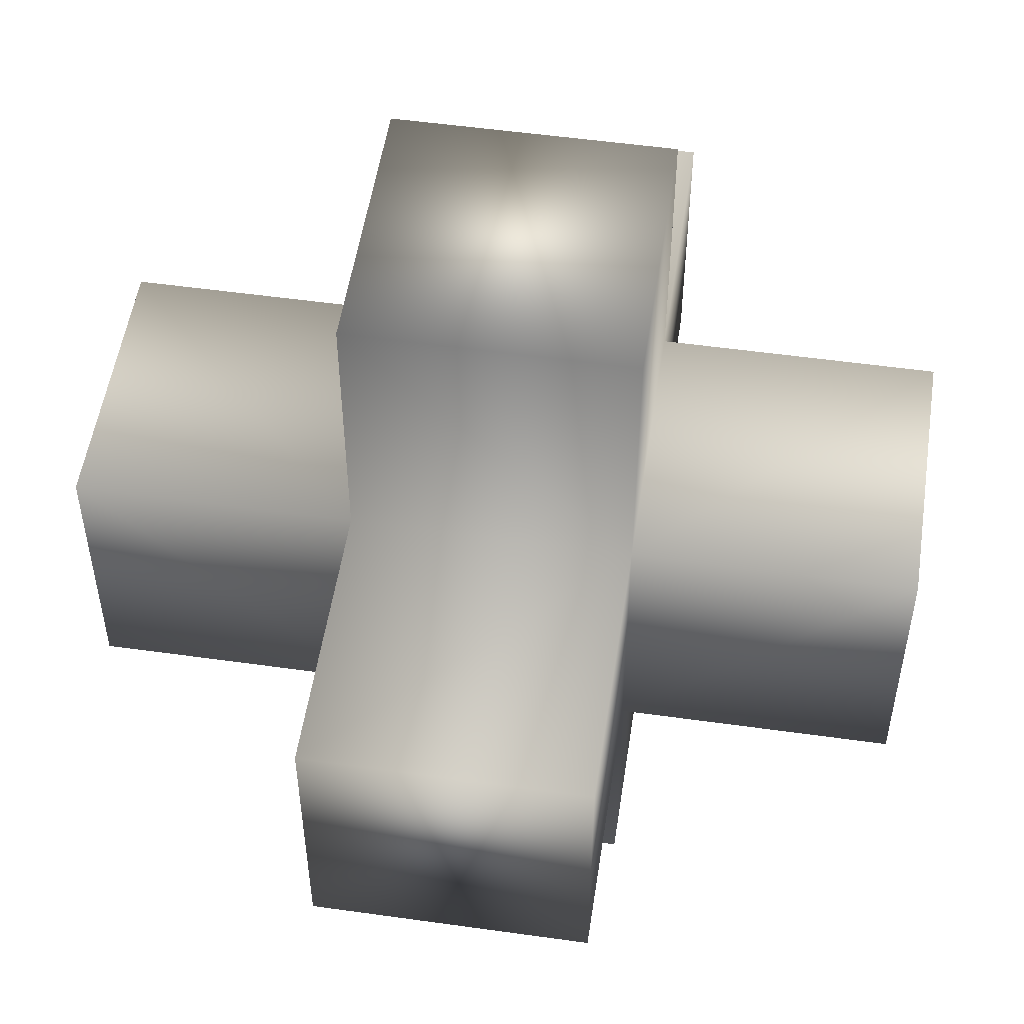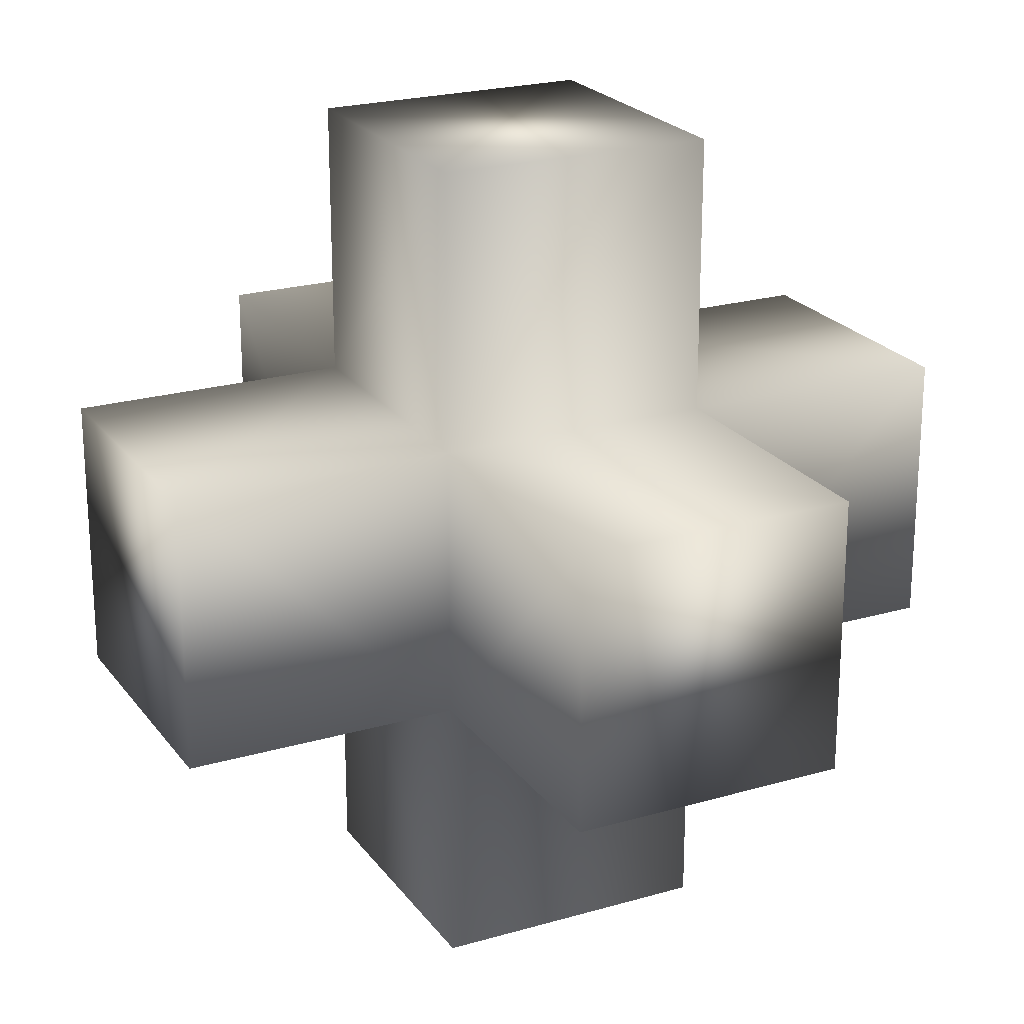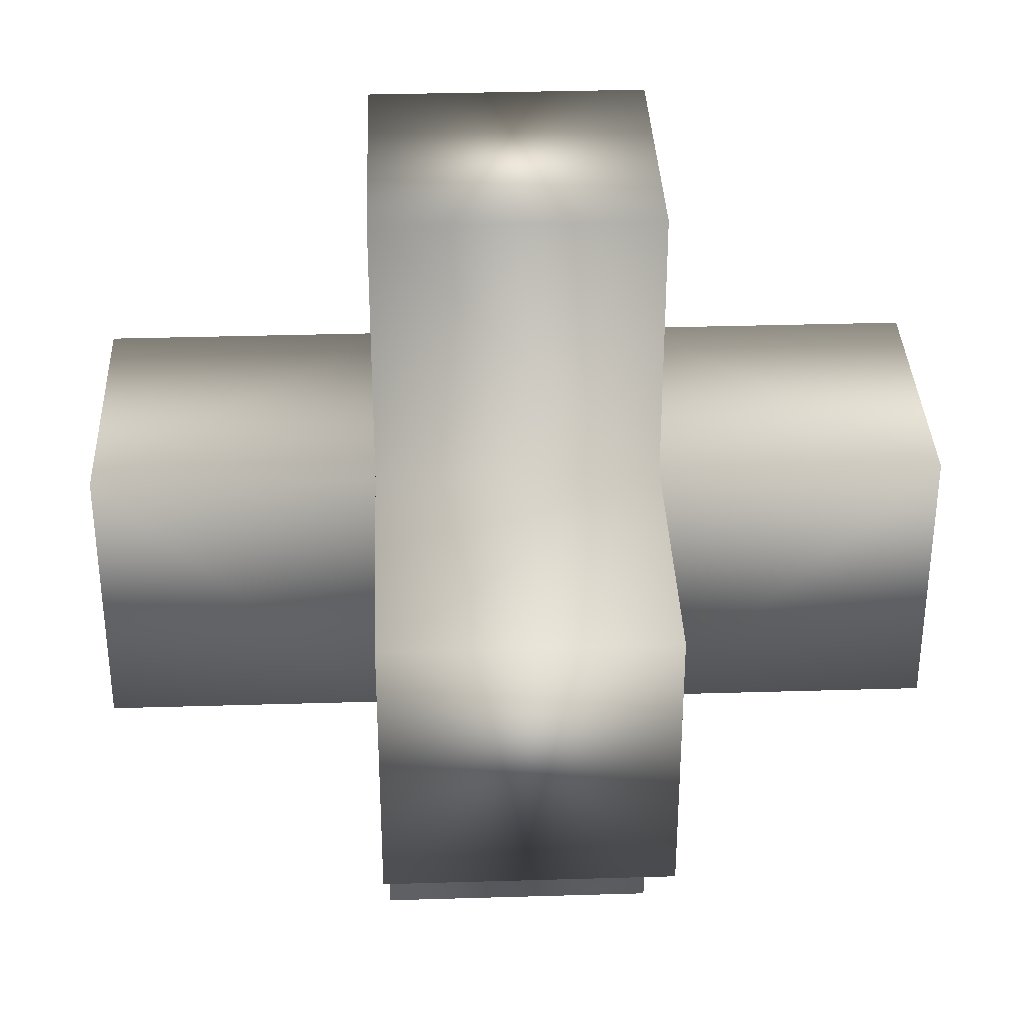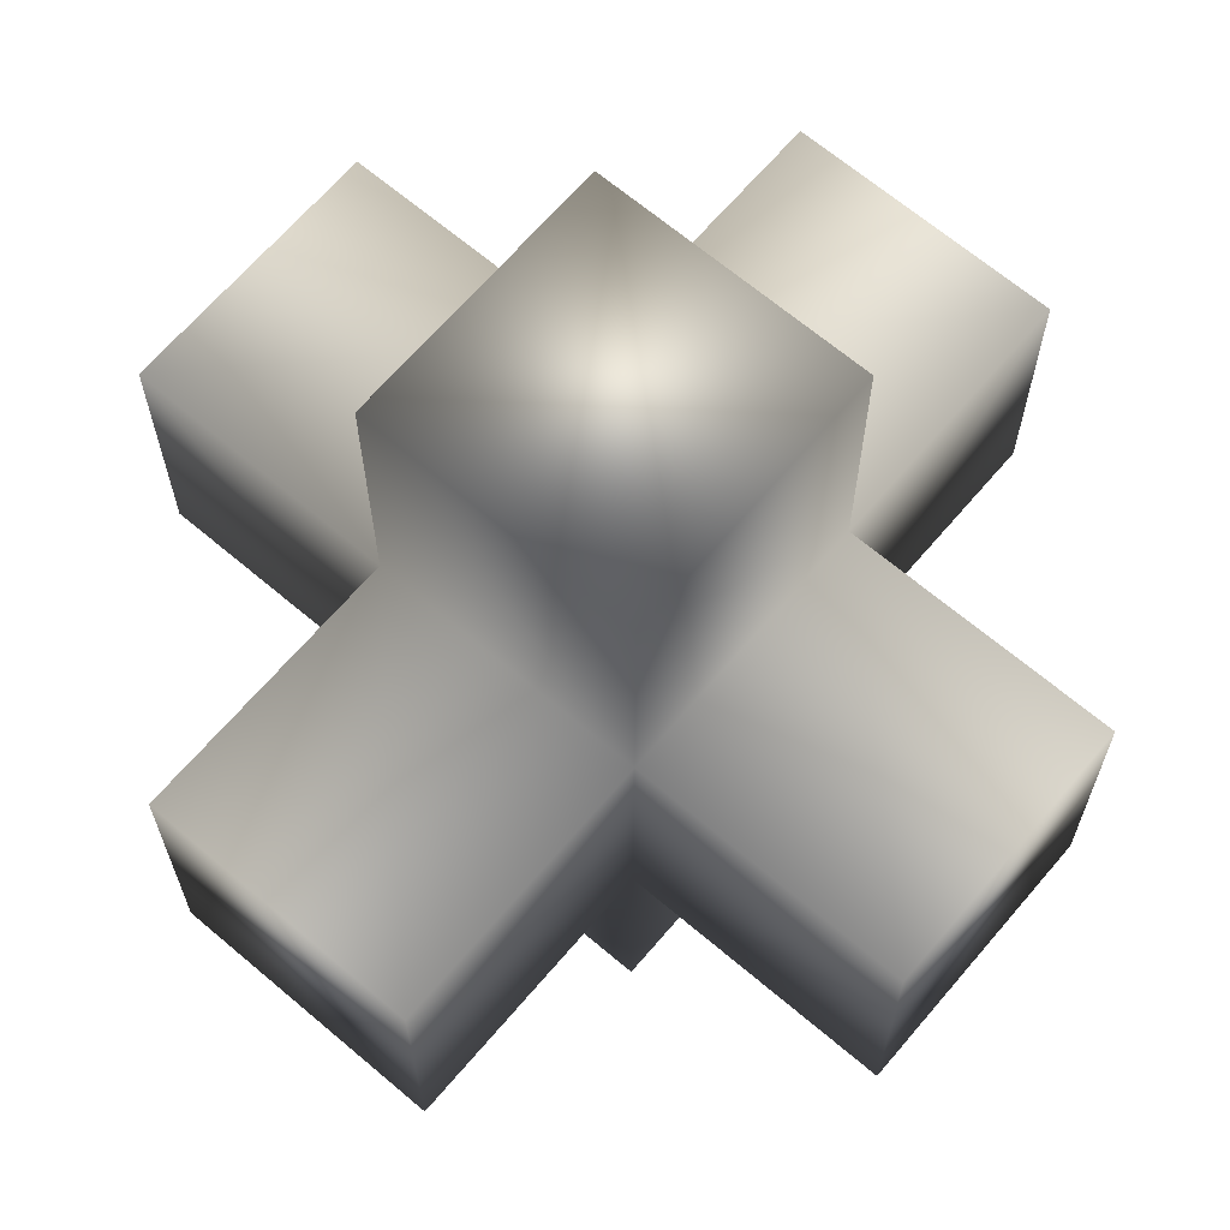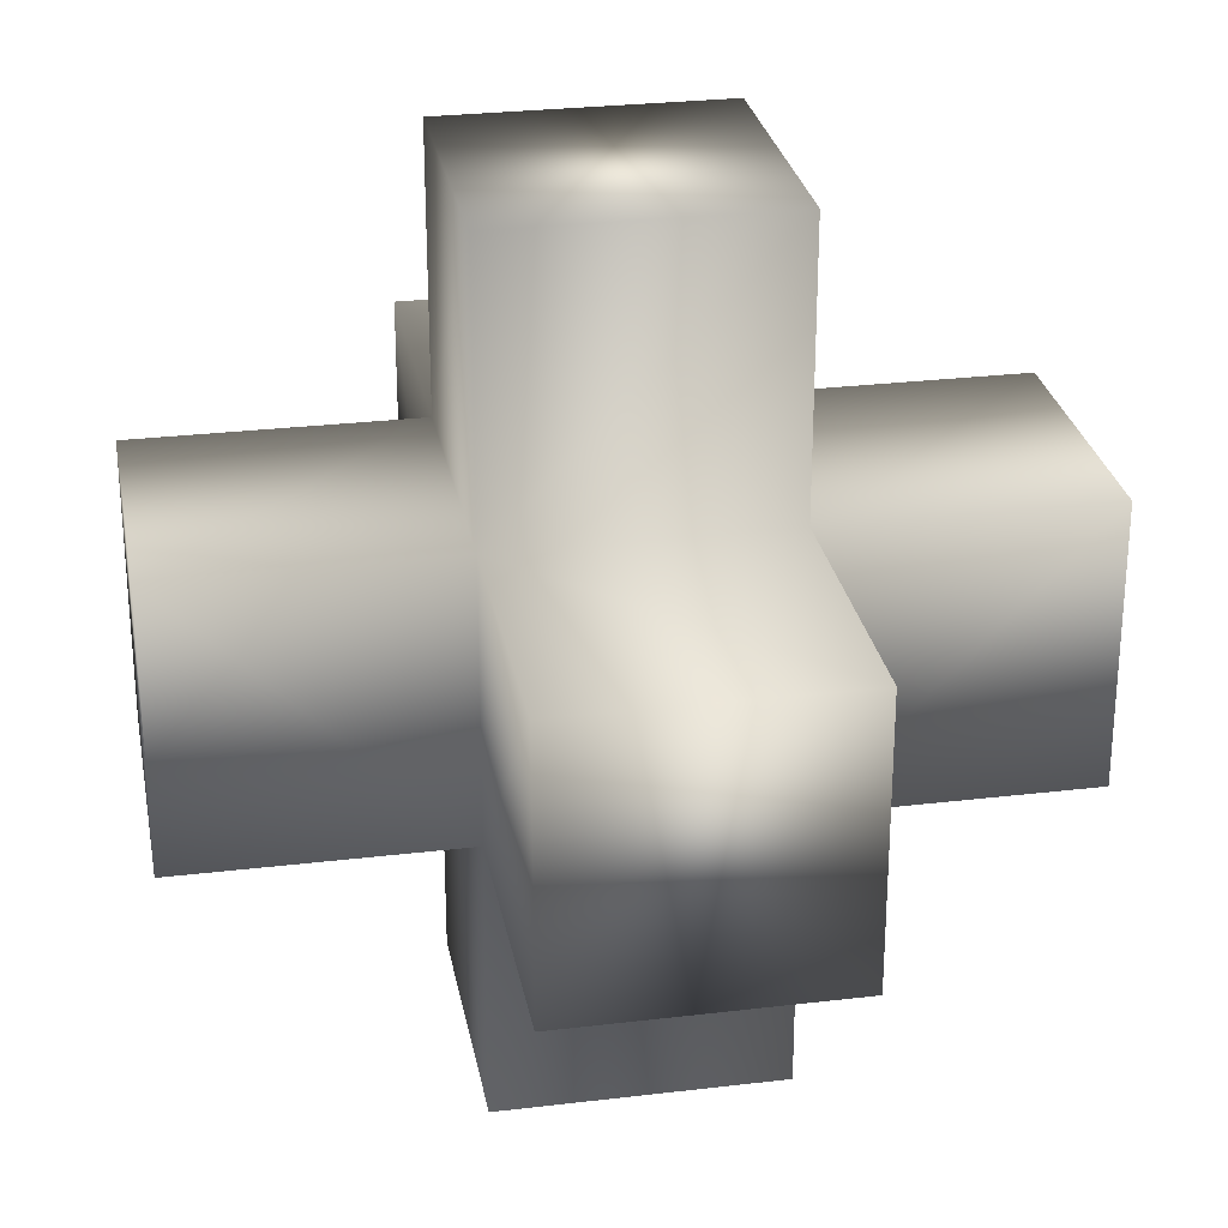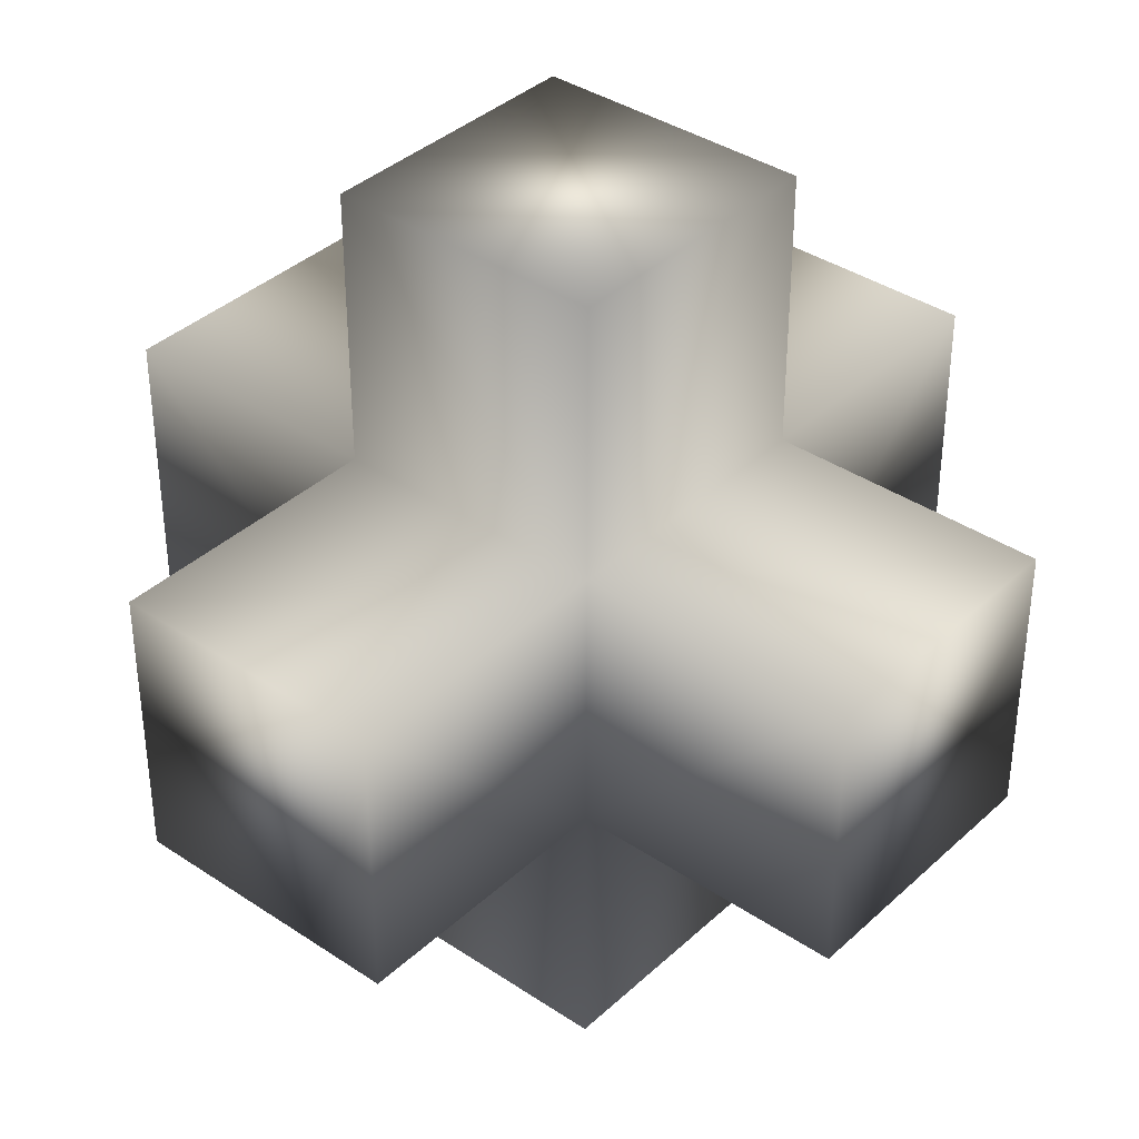
<metadata>
{"format":"obj","ext":"obj","renderer":"f3d","projection":"perspective","resolution":1024,"background":"white","views":[{"elev":52.6,"azim":98.6,"up":"+Y"},{"elev":22.5,"azim":153.4,"up":"+Z"},{"elev":34.5,"azim":-2.3,"up":"+Y"},{"elev":66.4,"azim":-49.6,"up":"+Y"},{"elev":27.5,"azim":79.6,"up":"+Z"},{"elev":37.6,"azim":130.6,"up":"+Y"}]}
</metadata>
<code>
v -1 -1 -1
v 1 -1 -1
v 1 1 -1
v -1 1 -1
v -1 -1 1
v 1 -1 1
v 1 1 1
v -1 1 1
v 3 -1 1
v 3 -1 -1
v 3 1 -1
v 3 1 1
v -3 -1 1
v -3 -1 -1
v -3 1 -1
v -3 1 1
v -1 -1 3
v 1 -1 3
v 1 1 3
v -1 1 3
v -1 -1 -3
v 1 -1 -3
v 1 1 -3
v -1 1 -3
v 1 3 -1
v -1 3 -1
v -1 3 1
v 1 3 1
v 1 -3 -1
v -1 -3 -1
v -1 -3 1
v 1 -3 1
f 2 3 11
f 2 11 10
f 3 7 12
f 3 12 11
f 6 9 12
f 6 12 7
f 2 10 9
f 2 9 6
f 1 14 15
f 1 15 4
f 1 5 13
f 1 13 14
f 5 8 16
f 5 16 13
f 4 15 16
f 4 16 8
f 6 7 19
f 6 19 18
f 7 8 20
f 7 20 19
f 5 17 20
f 5 20 8
f 5 6 18
f 5 18 17
f 1 21 22
f 1 22 2
f 2 22 23
f 2 23 3
f 3 23 24
f 3 24 4
f 1 4 24
f 1 24 21
f 1 2 29
f 1 29 30
f 2 6 32
f 2 32 29
f 5 31 32
f 5 32 6
f 1 30 31
f 1 31 5
f 3 25 28
f 3 28 7
f 3 4 26
f 3 26 25
f 8 27 26
f 8 26 4
f 7 28 27
f 7 27 8
f 9 10 11
f 9 11 12
f 16 15 14
f 16 14 13
f 17 18 19
f 17 19 20
f 24 23 22
f 24 22 21
f 25 26 27
f 25 27 28
f 32 31 30
f 32 30 29

</code>
